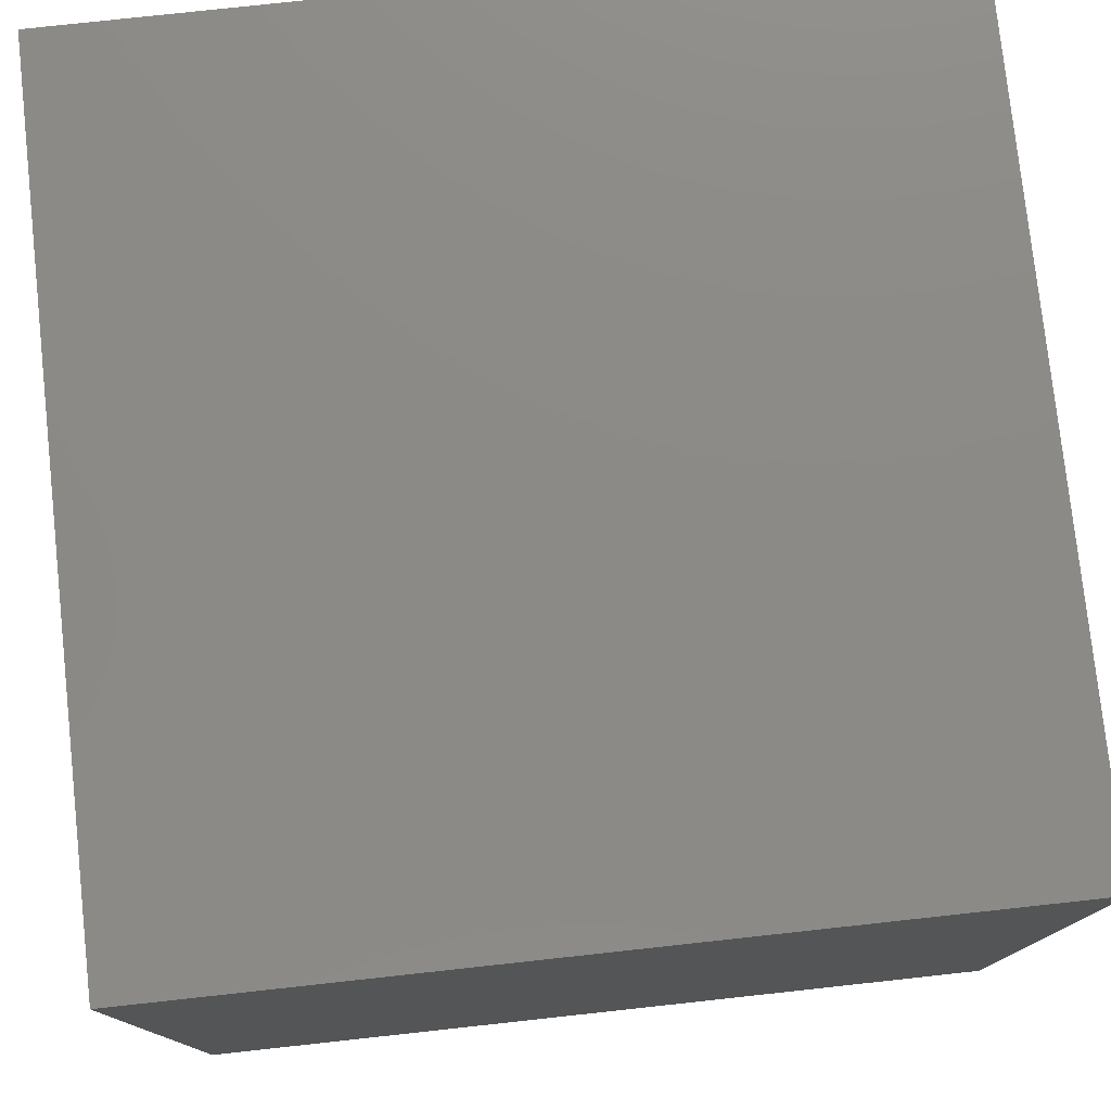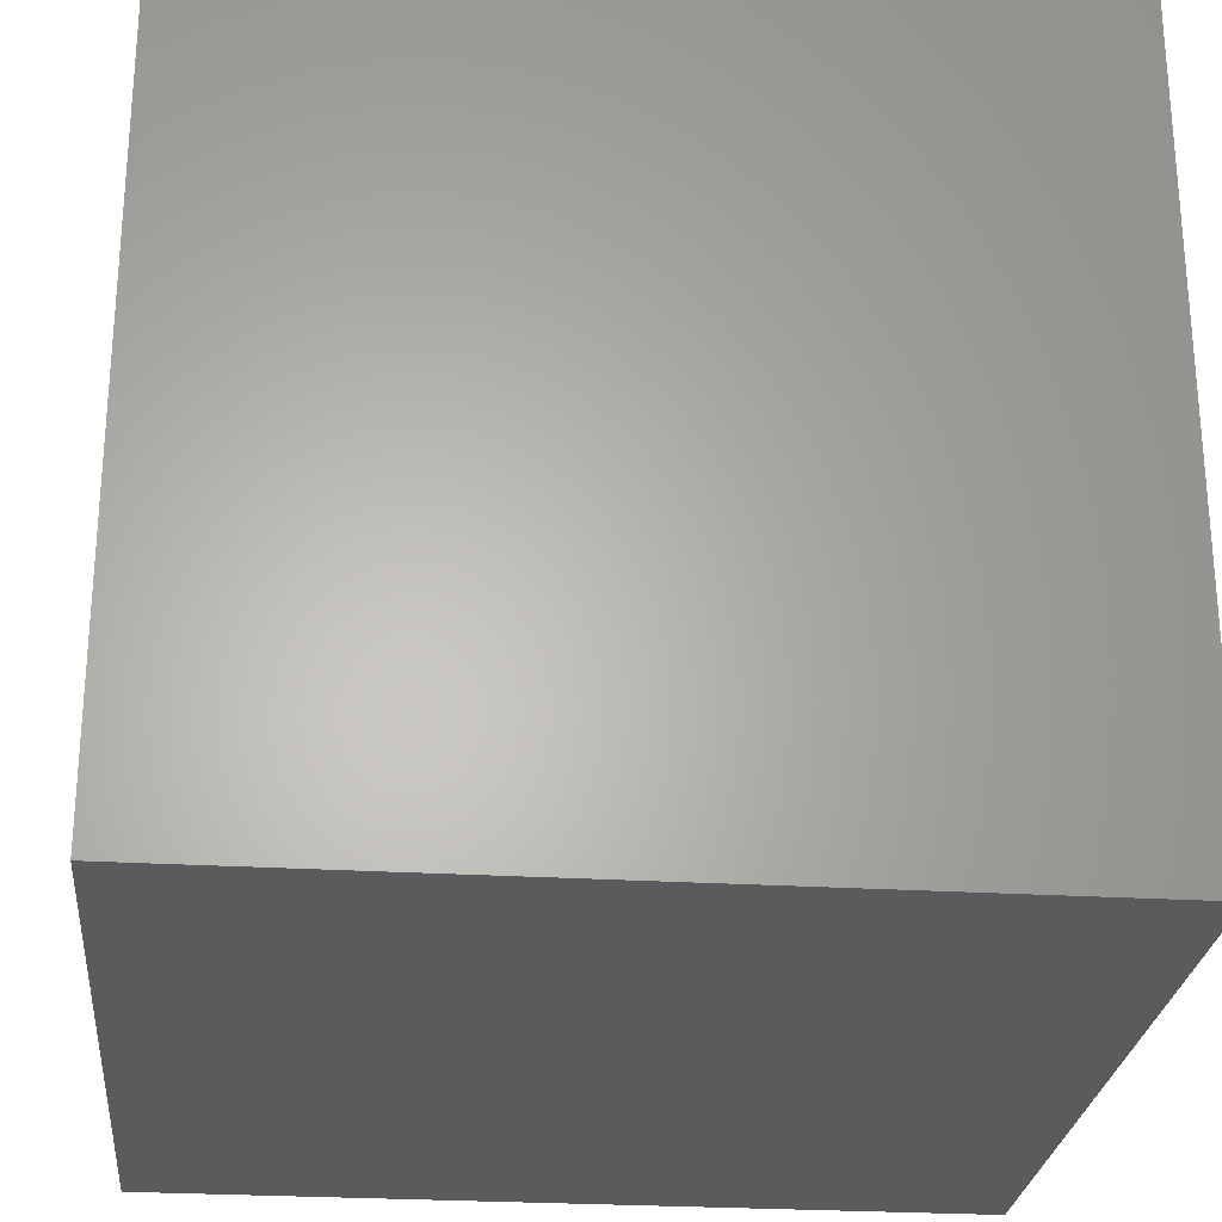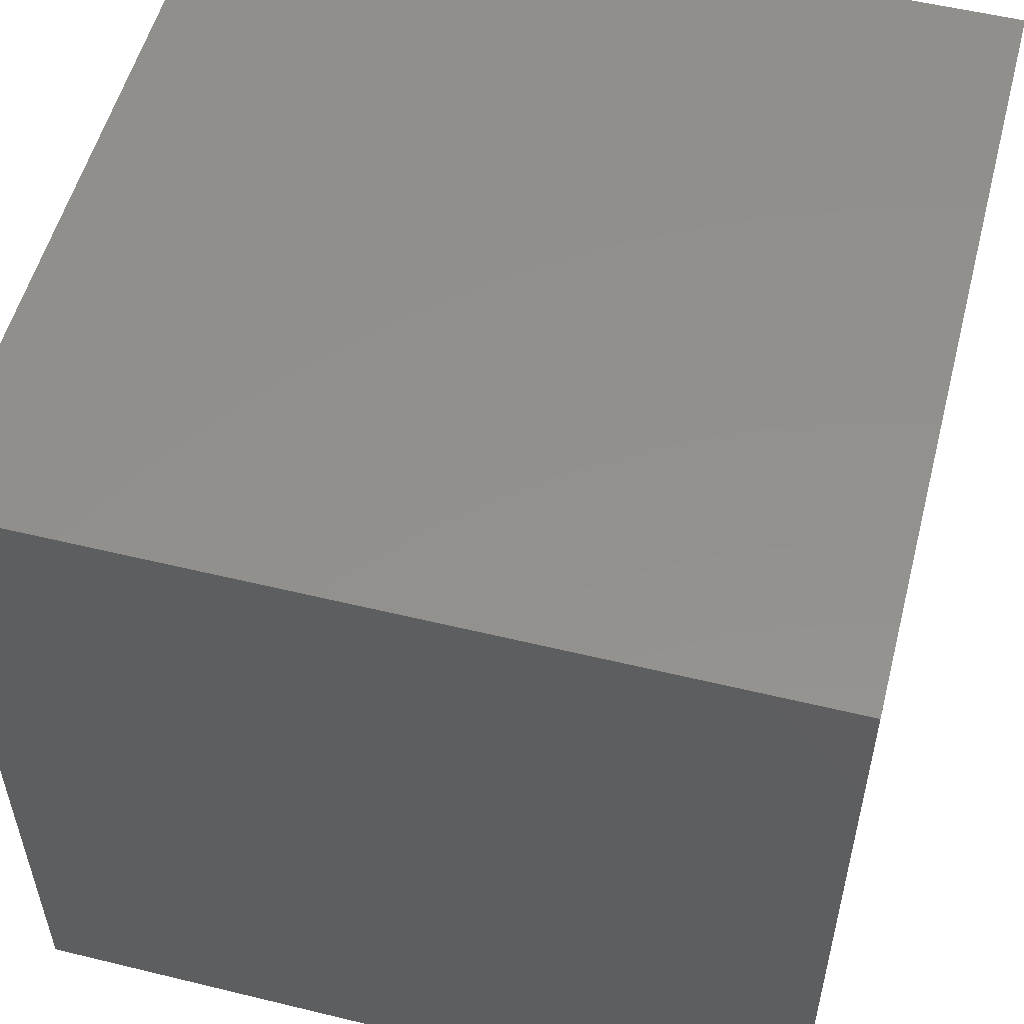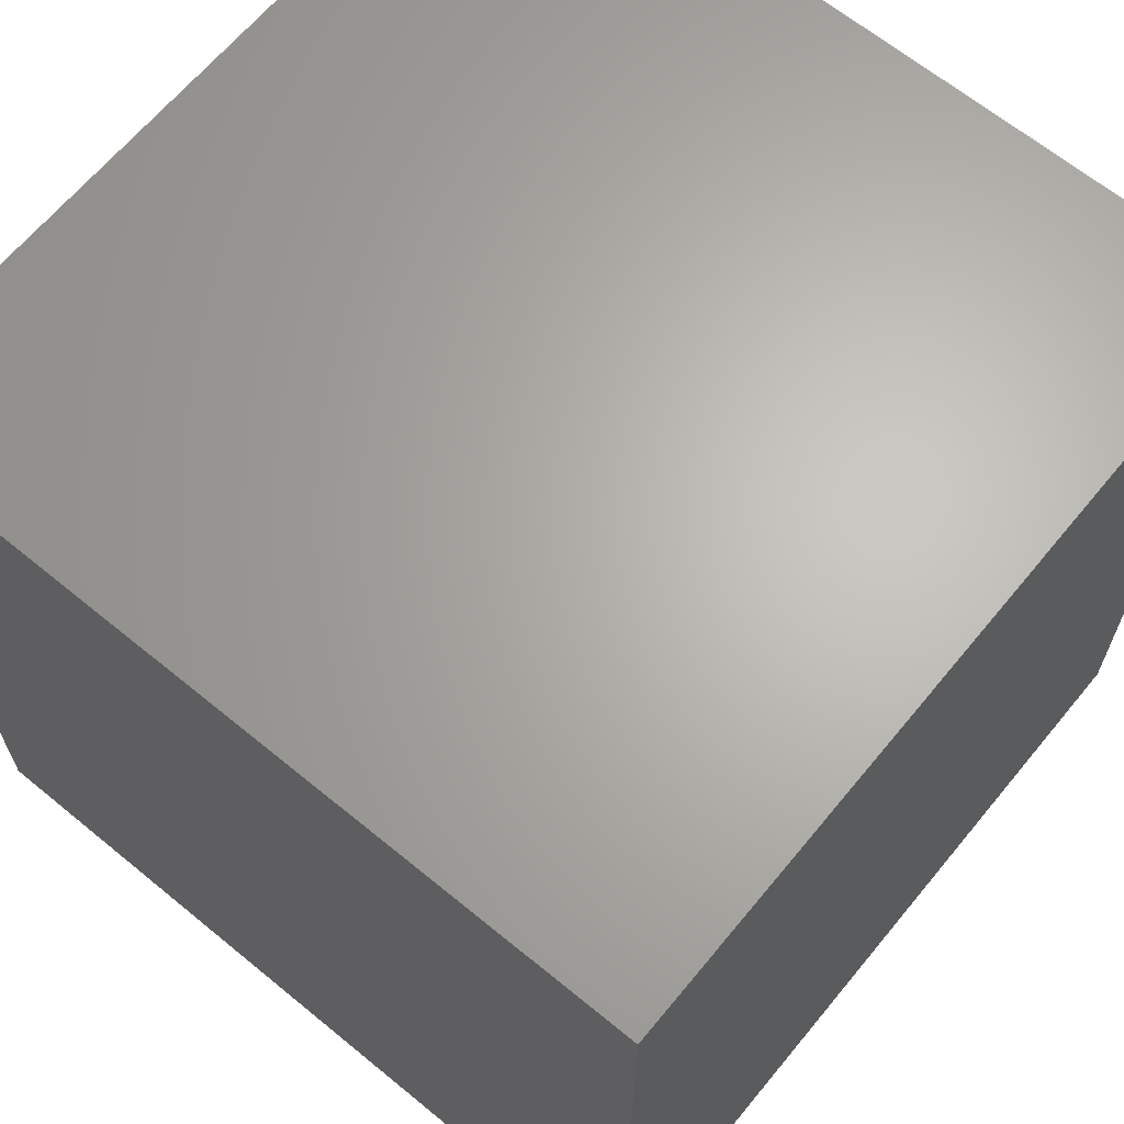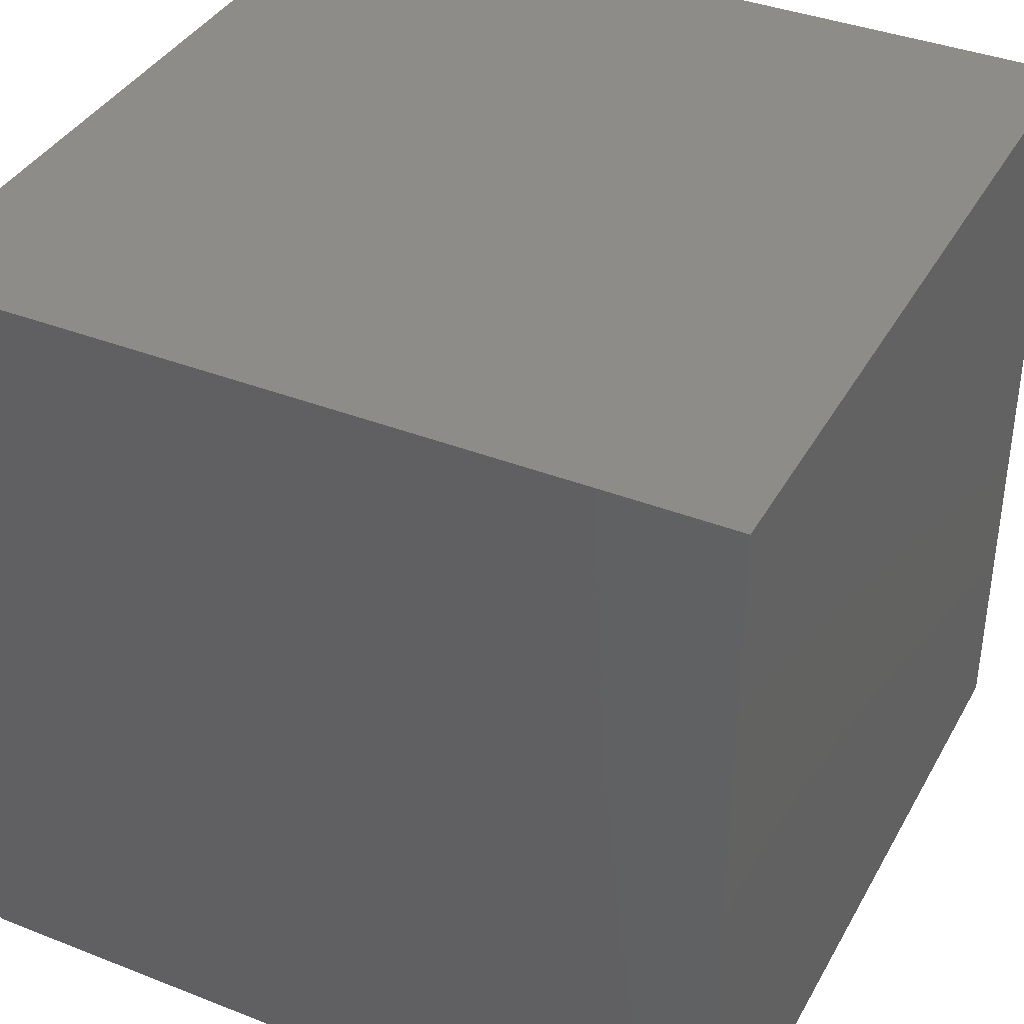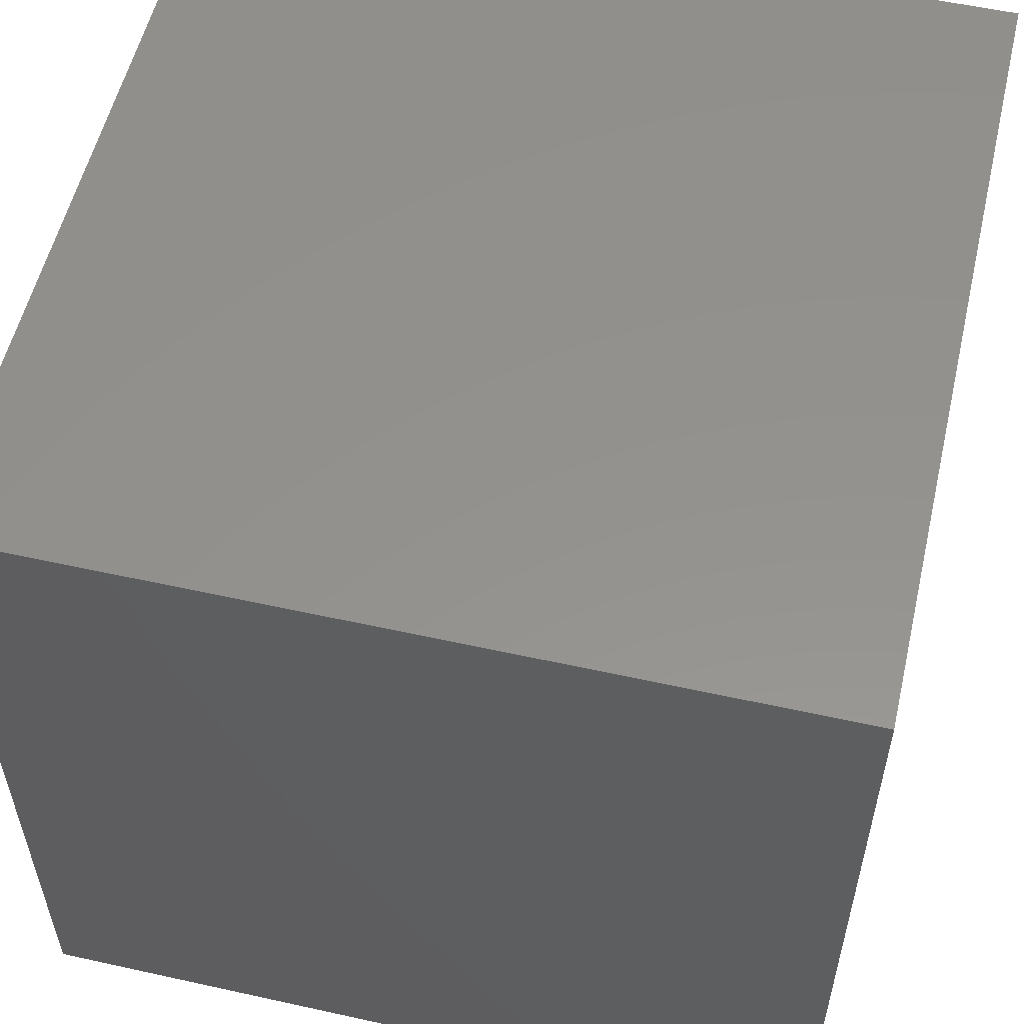
<metadata>
{"format":"stl","ext":"stl","renderer":"f3d","projection":"perspective","resolution":1024,"background":"white","views":[{"elev":77.7,"azim":-6.2,"up":"+Y"},{"elev":-26.2,"azim":-5.5,"up":"+Y"},{"elev":54.2,"azim":14.5,"up":"+Y"},{"elev":65.3,"azim":-140.5,"up":"+Z"},{"elev":38.2,"azim":-153.6,"up":"+Z"},{"elev":55.6,"azim":103.1,"up":"+Y"}]}
</metadata>
<code>
# stl→obj: 8 verts, 12 faces
v 4 6 -5
v 3 6 -5
v 4 5 -5
v 3 5 -5
v 4 5 -6
v 3 5 -6
v 4 6 -6
v 3 6 -6
f 1 2 3
f 3 2 4
f 5 6 7
f 7 6 8
f 4 6 3
f 3 6 5
f 2 8 4
f 4 8 6
f 1 7 2
f 2 7 8
f 3 5 1
f 1 5 7

</code>
